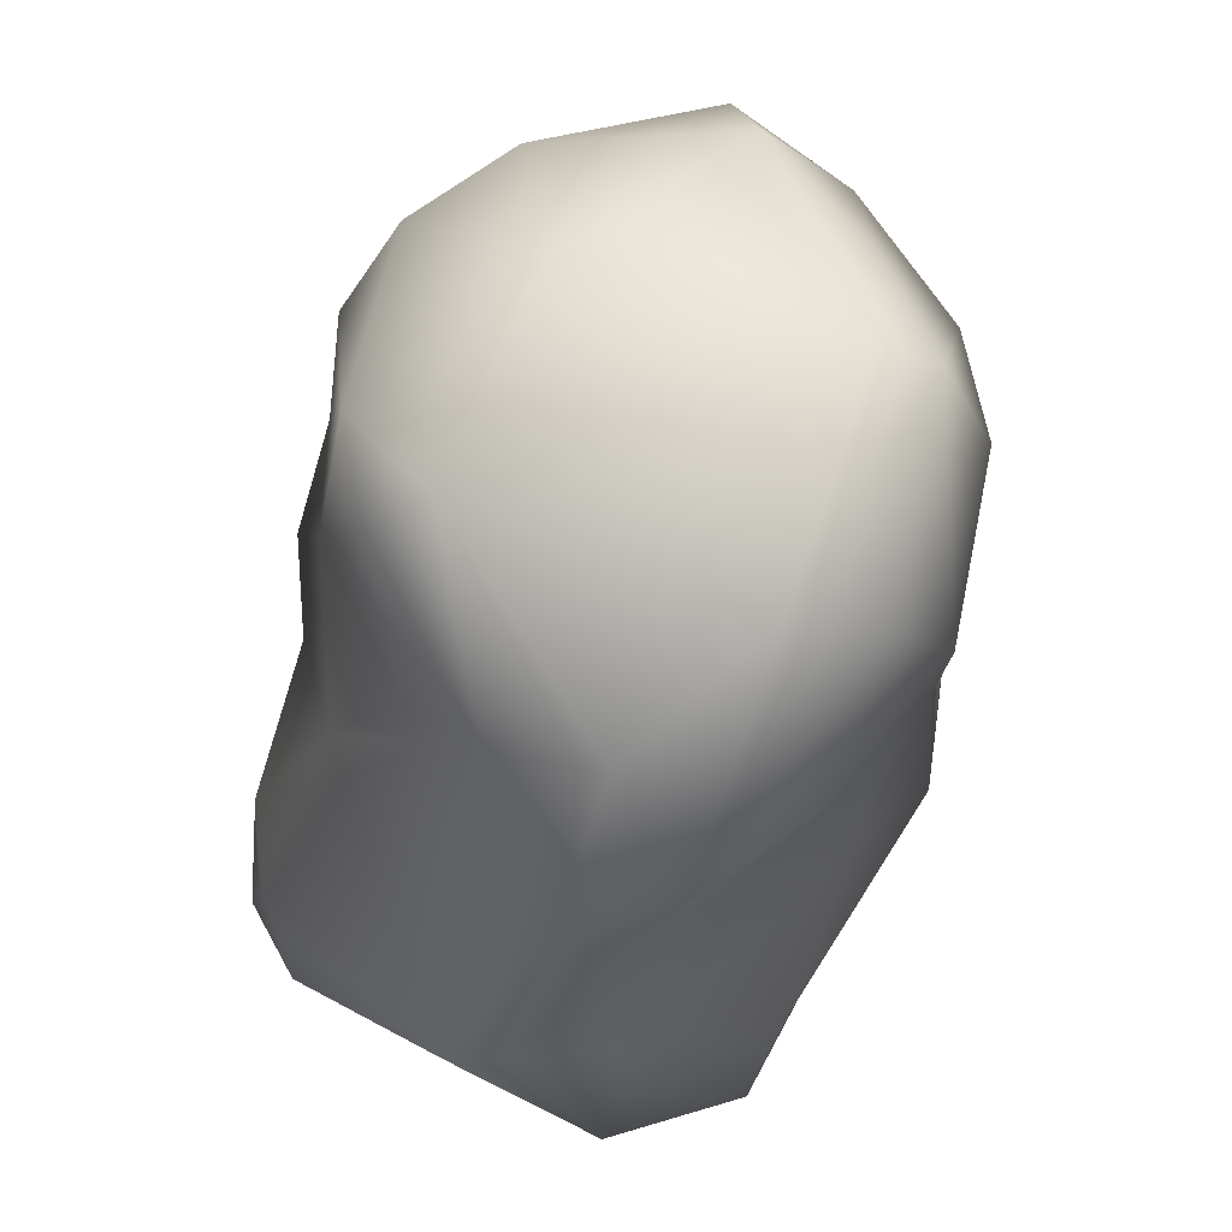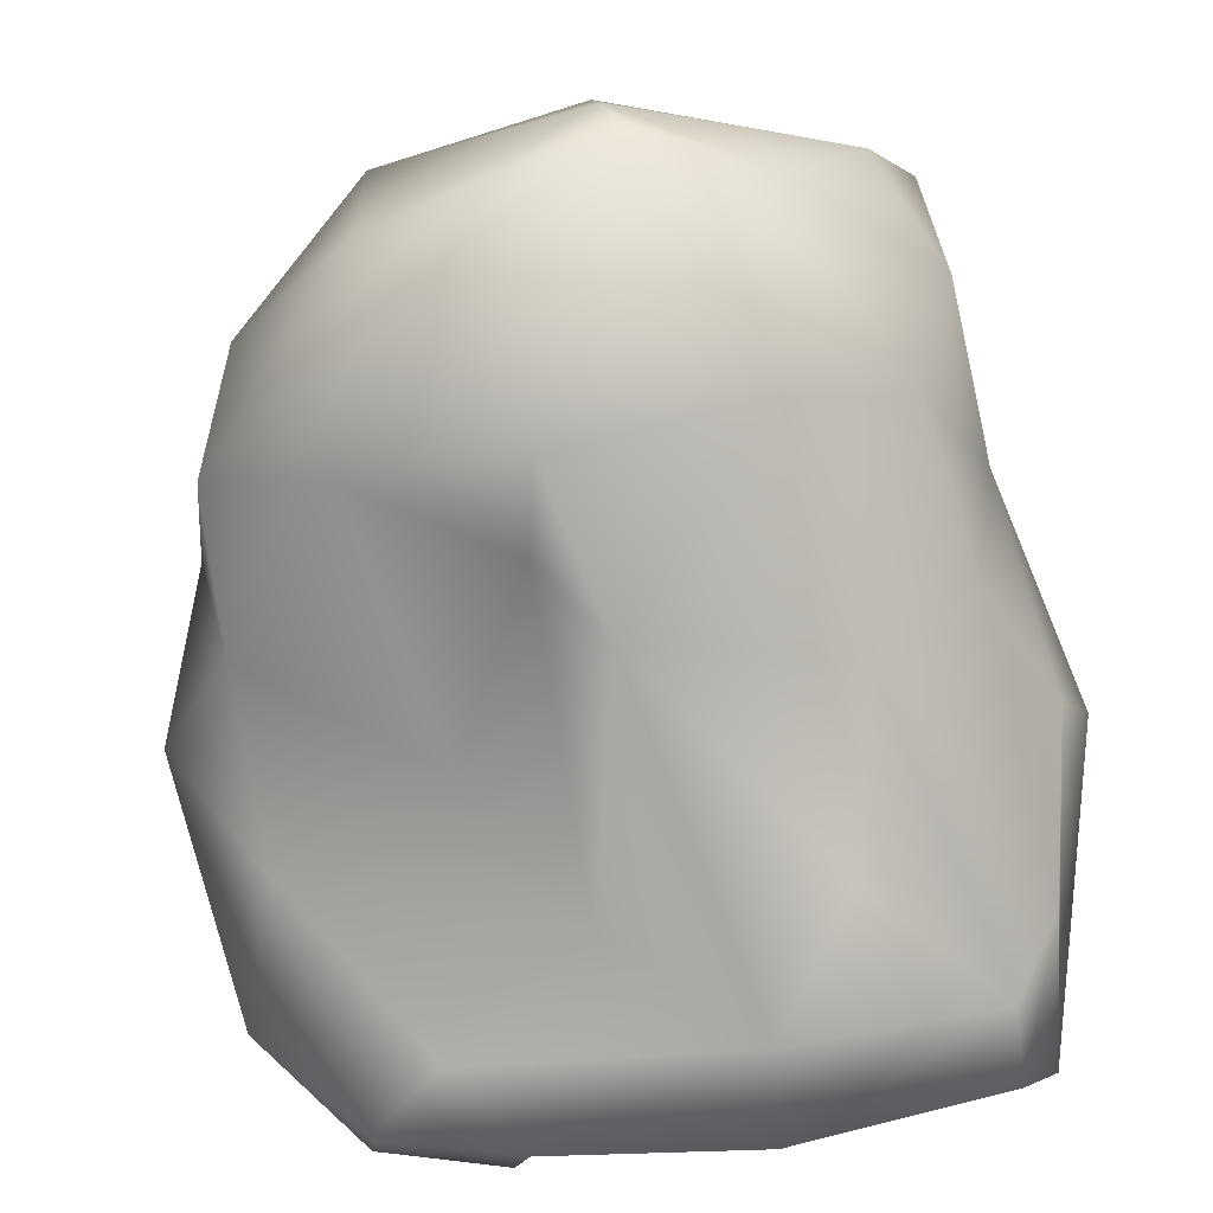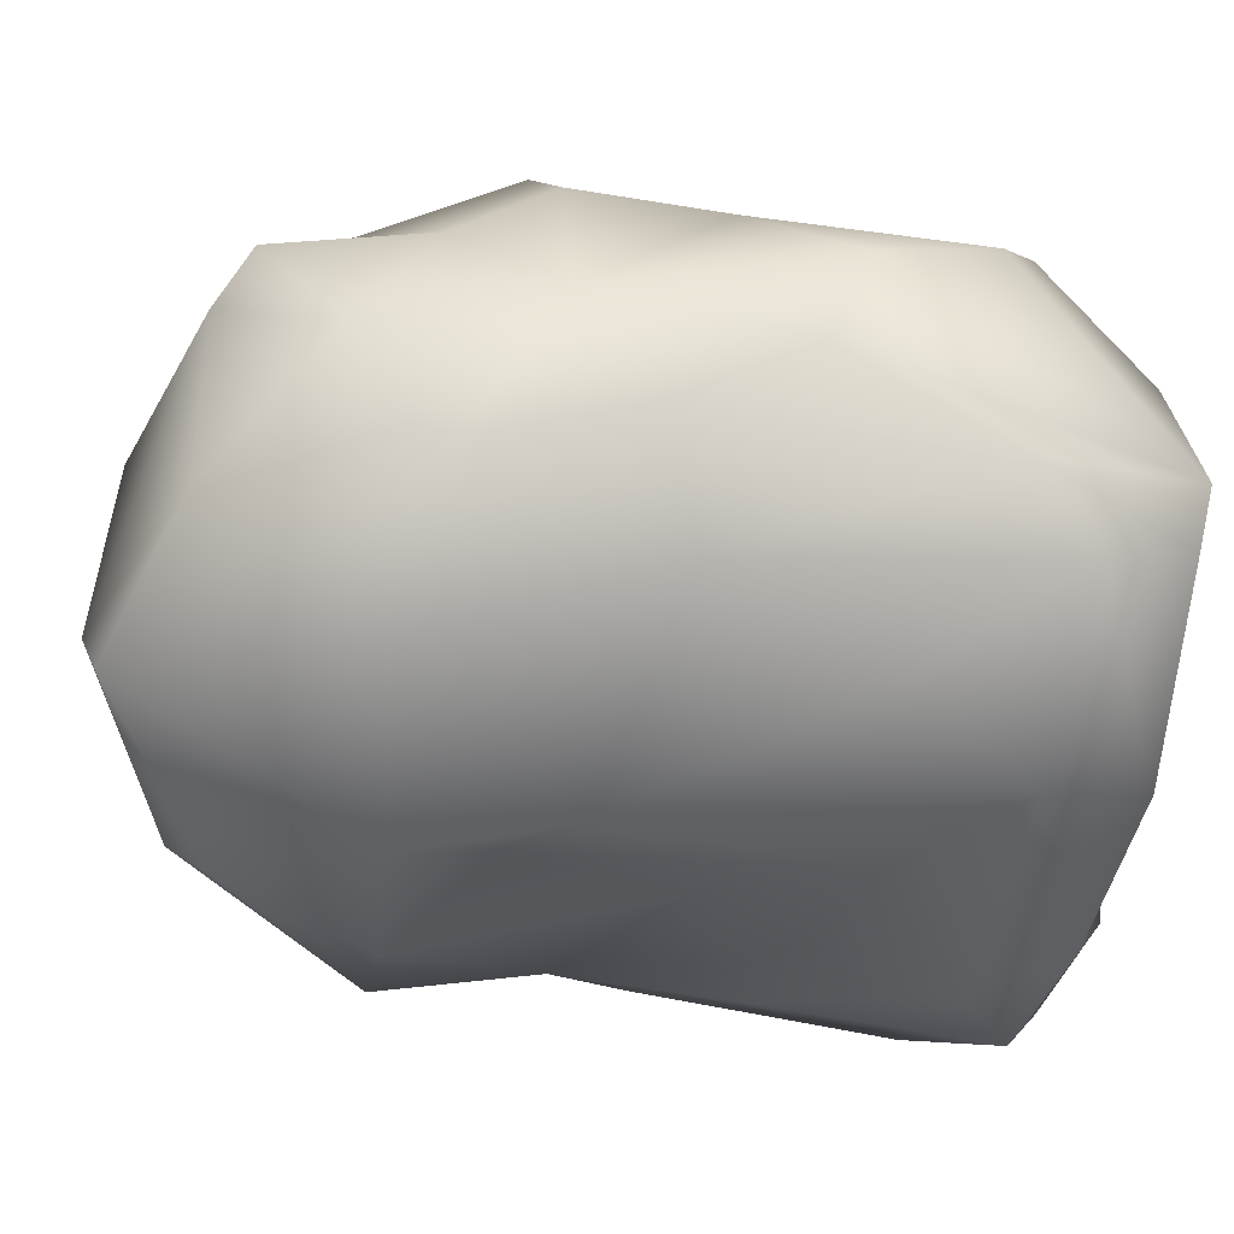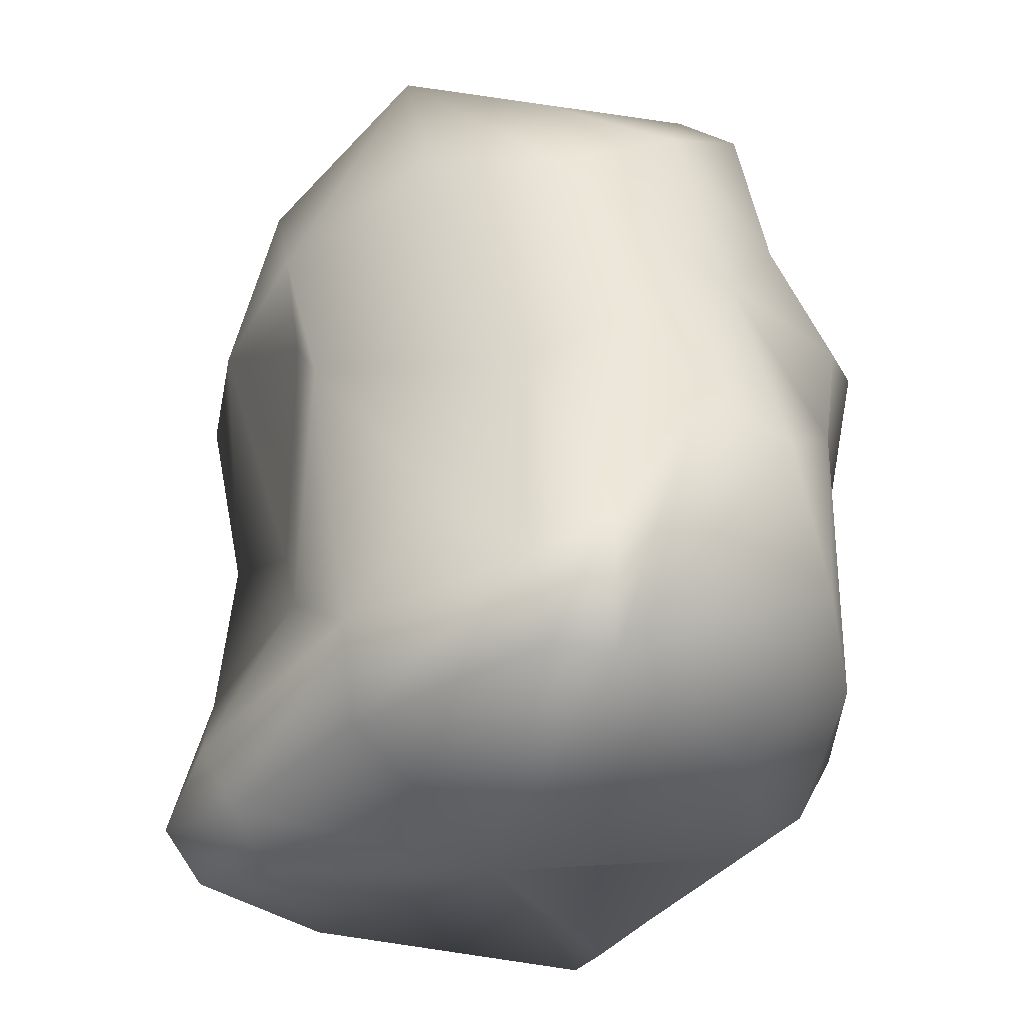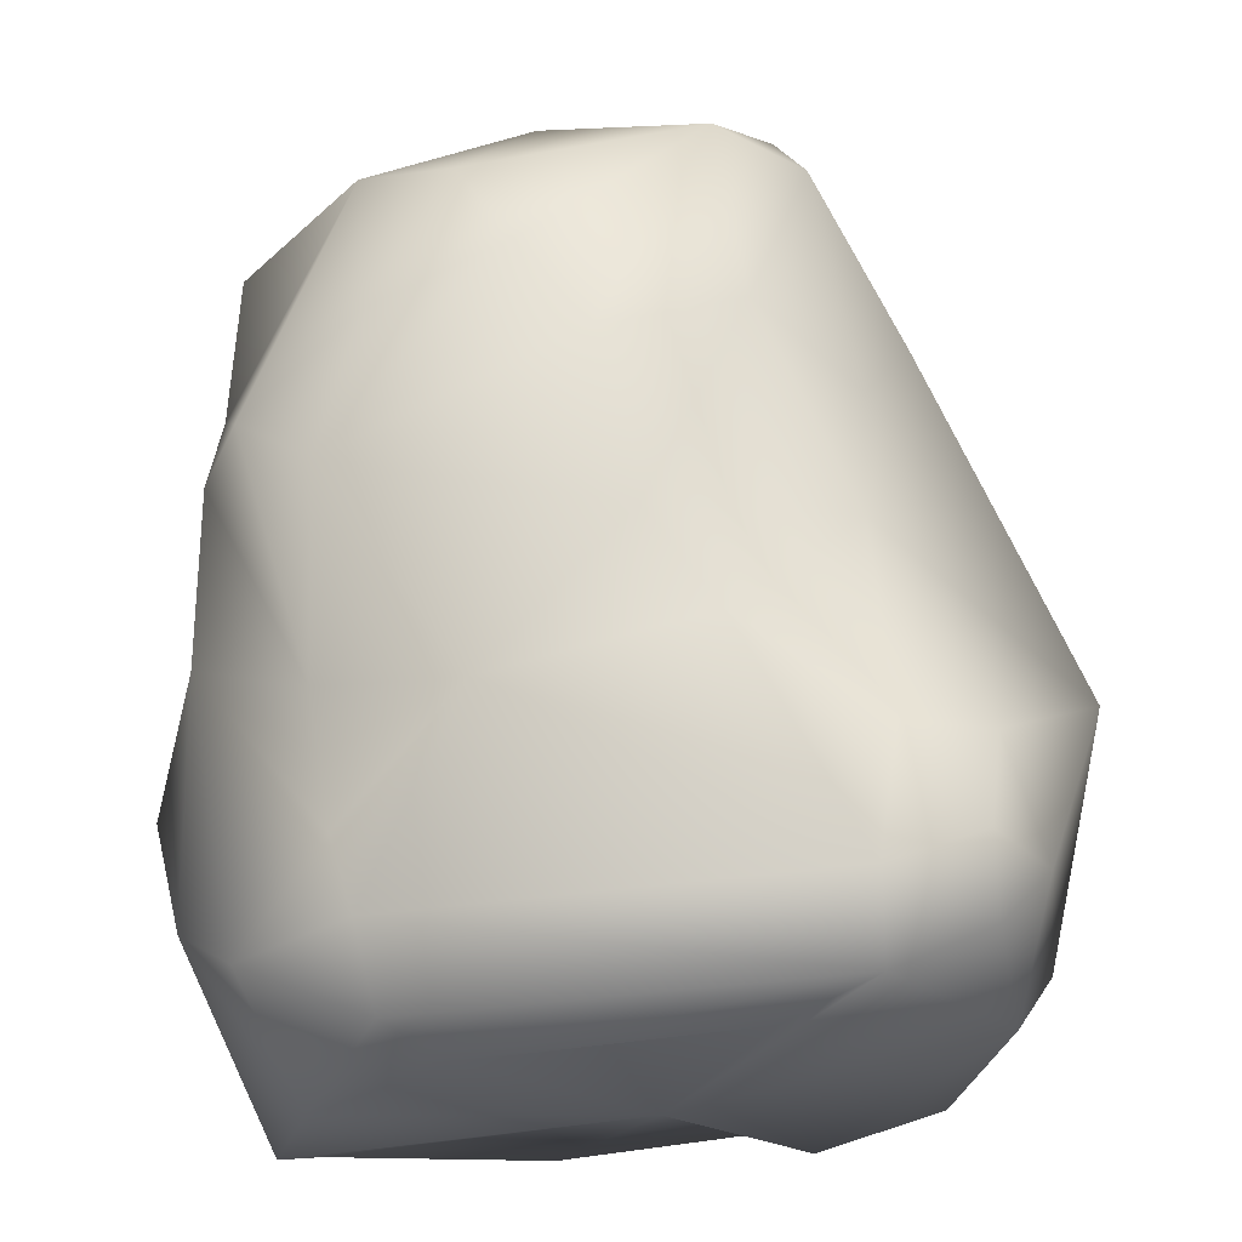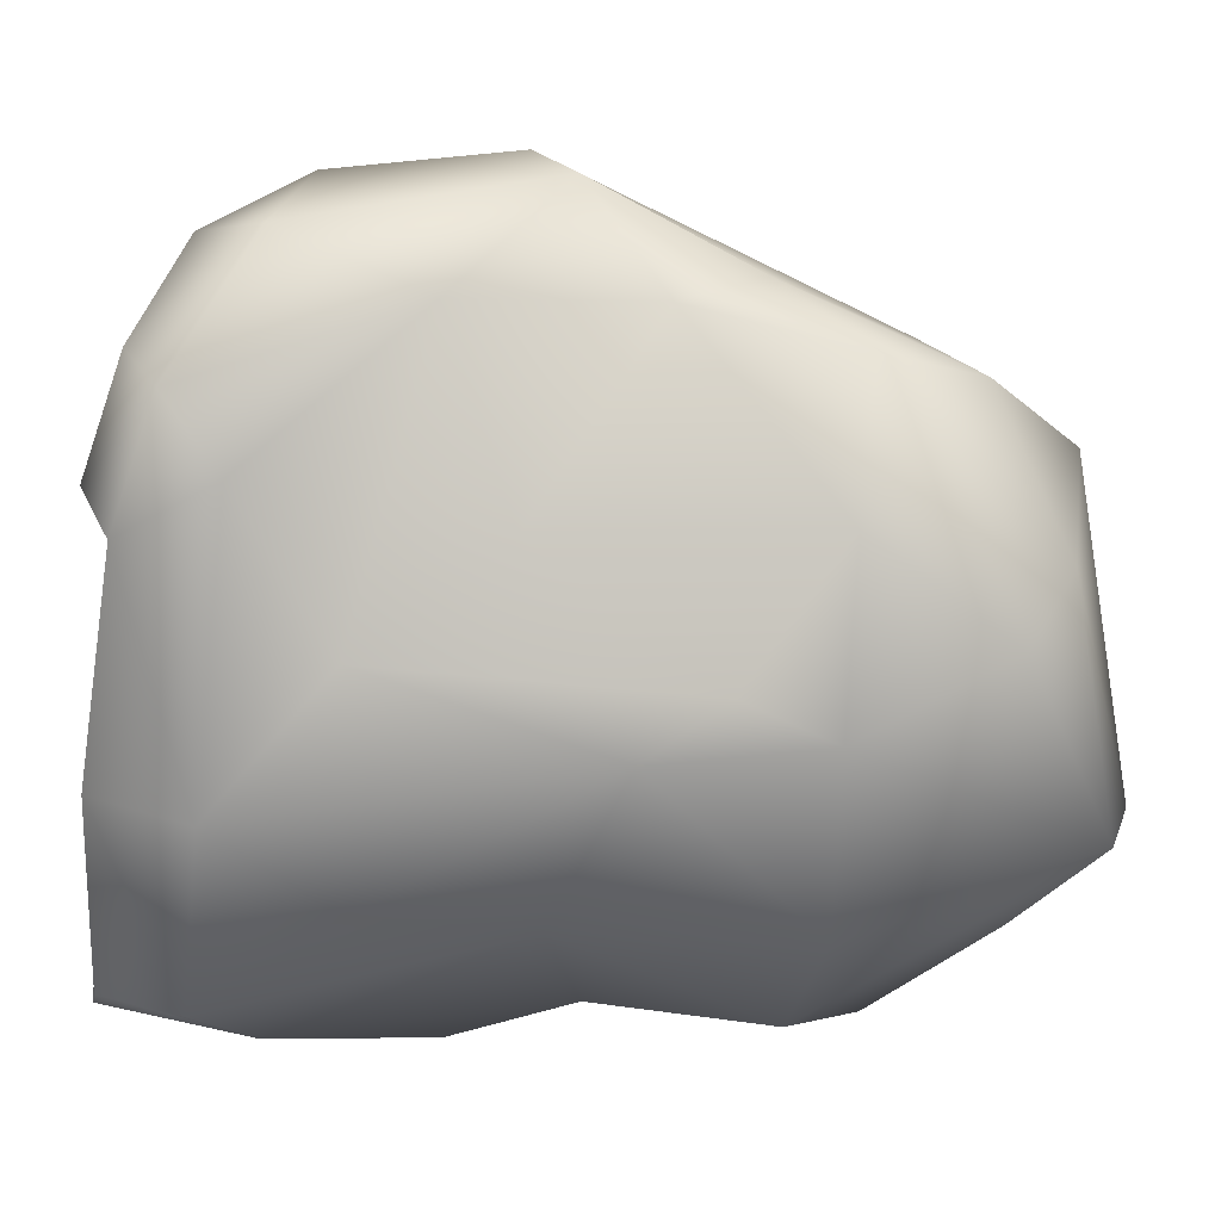
<metadata>
{"format":"obj","ext":"obj","renderer":"f3d","projection":"perspective","resolution":1024,"background":"white","views":[{"elev":62.0,"azim":110.0,"up":"+Y"},{"elev":-79.4,"azim":-170.9,"up":"+Z"},{"elev":-53.3,"azim":-96.7,"up":"+Z"},{"elev":-37.0,"azim":-134.4,"up":"+Y"},{"elev":70.6,"azim":-2.4,"up":"+Z"},{"elev":-66.6,"azim":85.5,"up":"+Z"}]}
</metadata>
<code>
o rock1.005_Cube.027
v -1055 772.2 -1953
v -1131 1038 -1838
v -1272 1042 -2161
v -1495 840.1 -2104
v -1351 1245 -1808
v -1458 1143 -2112
v -1318 1313 -2127
v -1404 769 -1837
v -1214 965.6 -1778
v -1278 1133 -1785
v -1377 1159 -2153
v -1247 1151 -2172
v -1502 1078 -1992
v -1484 810.7 -1881
v -1541 921.8 -1990
v -1176 751.6 -2129
v -1483 740.8 -2095
v -1203 1283 -1837
v -1081 796.9 -1800
v -1491 1197 -2032
v -1404 1271 -2069
v -1137 812.1 -2129
v -1188 1164 -1819
v -1072 901.7 -1803
v -1437 950.5 -1834
v -1408 1267 -1858
v -1324 806.6 -2167
v -1163 1305 -1905
v -1286 767.1 -1907
v -1197 752 -1813
v -1459 1273 -1983
v -1083 751.3 -2082
v -1146 1269 -1872
v -1055 1154 -2083
v -1083 843.7 -1785
v -1304 1325 -1915
v -990.6 960.7 -1959
v -1085 1191 -1957
v -1234 1092 -2148
v -1510 987.4 -1910
v -1519 945.6 -2049
v -1520 841.5 -1936
v -1382 888 -2151
v -1410 999.6 -2104
v -1050 918.1 -2059
v -1235 878.6 -2137
v -1170 969.4 -2095
v -1038 1099 -2014
v -1081 1225 -2031
v -1019 821.7 -2047
v -992 988.8 -1996
v -1256 1020 -1762
v -1129 900.1 -1774
v -1255 736.3 -1971
v -1163 729.5 -2085
v -1452 741.2 -1956
v -1413 817.8 -1813
v -1310 1325 -2092
v -1166 1276 -2093
v -1143 770.6 -1782
v -1404 1162 -1813
v -1432 1073 -1809
v -1120 1137 -1895
v -1136 1150 -2136
v -1486 1251 -1956
v -1494 1150 -1935
v -1196 1247 -2144
v -1144 821.4 -1761
v -1459 746.4 -2125
v -1318 742.4 -2151
v -1349 940.5 -1798
v -1048 831 -1827
v -1091 774.4 -2120
v -1047 1045 -2044
v -1460 800.4 -2140
v -1425 864.3 -1818
v -1499 1086 -1879
v -1476 1104 -1831
v -1480 1026 -2061
v -1365 748.3 -1855
v -1318 1186 -1779
f 67 59 34
f 62 25 71
f 28 38 49
f 77 40 25
f 76 14 57
f 45 22 46
f 49 38 48
f 74 34 48
f 45 50 73
f 74 48 51
f 38 2 37
f 54 60 30
f 70 16 54
f 70 54 69
f 65 20 66
f 65 31 20
f 26 65 66
f 26 31 65
f 20 6 13
f 12 39 3
f 64 34 74
f 10 62 52
f 1 72 19
f 30 60 80
f 26 5 36
f 7 58 59
f 59 28 49
f 21 58 7
f 8 57 14
f 17 56 42
f 52 71 9
f 53 35 24
f 53 68 35
f 37 72 50
f 72 24 35
f 45 73 22
f 32 50 1
f 46 22 27
f 3 46 27
f 79 44 4
f 6 44 79
f 4 44 75
f 43 27 75
f 44 43 75
f 6 7 11
f 11 12 3
f 40 42 14
f 42 15 17
f 78 26 66
f 79 4 41
f 11 7 12
f 44 11 3
f 47 45 46
f 16 55 54
f 80 8 56
f 31 36 58
f 81 10 18
f 5 61 81
f 37 51 48 38
f 29 30 80
f 55 32 1
f 55 16 73 32
f 47 64 74
f 78 66 77
f 62 61 78
f 76 71 25
f 62 78 25
f 43 3 27
f 6 11 44
f 51 37 50
f 37 24 72
f 2 52 9
f 71 52 62
f 68 60 19 35
f 80 60 8
f 18 10 23
f 28 36 18
f 10 81 62
f 66 20 13
f 77 66 13
f 12 7 67
f 39 12 64
f 12 67 64
f 63 33 23
f 38 33 63
f 38 28 33
f 38 63 2
f 63 23 2
f 81 61 62
f 1 19 60
f 70 69 75 27
f 36 5 18
f 33 28 18
f 33 18 23
f 21 31 58
f 69 54 17
f 14 42 56 8
f 4 69 17
f 75 69 4
f 16 70 27 22
f 22 73 16
f 71 57 68 9
f 29 54 30
f 53 24 2 9
f 15 42 40 13
f 53 9 68
f 2 23 52
f 52 23 10
f 37 2 24
f 1 50 72
f 74 51 45
f 73 50 32
f 45 51 50
f 34 59 49
f 34 49 48
f 39 47 46
f 3 39 46
f 41 4 17 15
f 77 13 40
f 26 78 61 5
f 57 71 76
f 40 14 76 25
f 41 15 13 79
f 78 77 25
f 1 60 54 55
f 13 6 79
f 44 3 43
f 47 74 45
f 47 39 64
f 56 17 54 80
f 57 8 60 68
f 54 29 80
f 6 20 21 7
f 31 26 36
f 58 28 59
f 58 36 28
f 5 81 18
f 19 72 35
f 64 67 34
f 7 59 67
f 20 31 21

</code>
